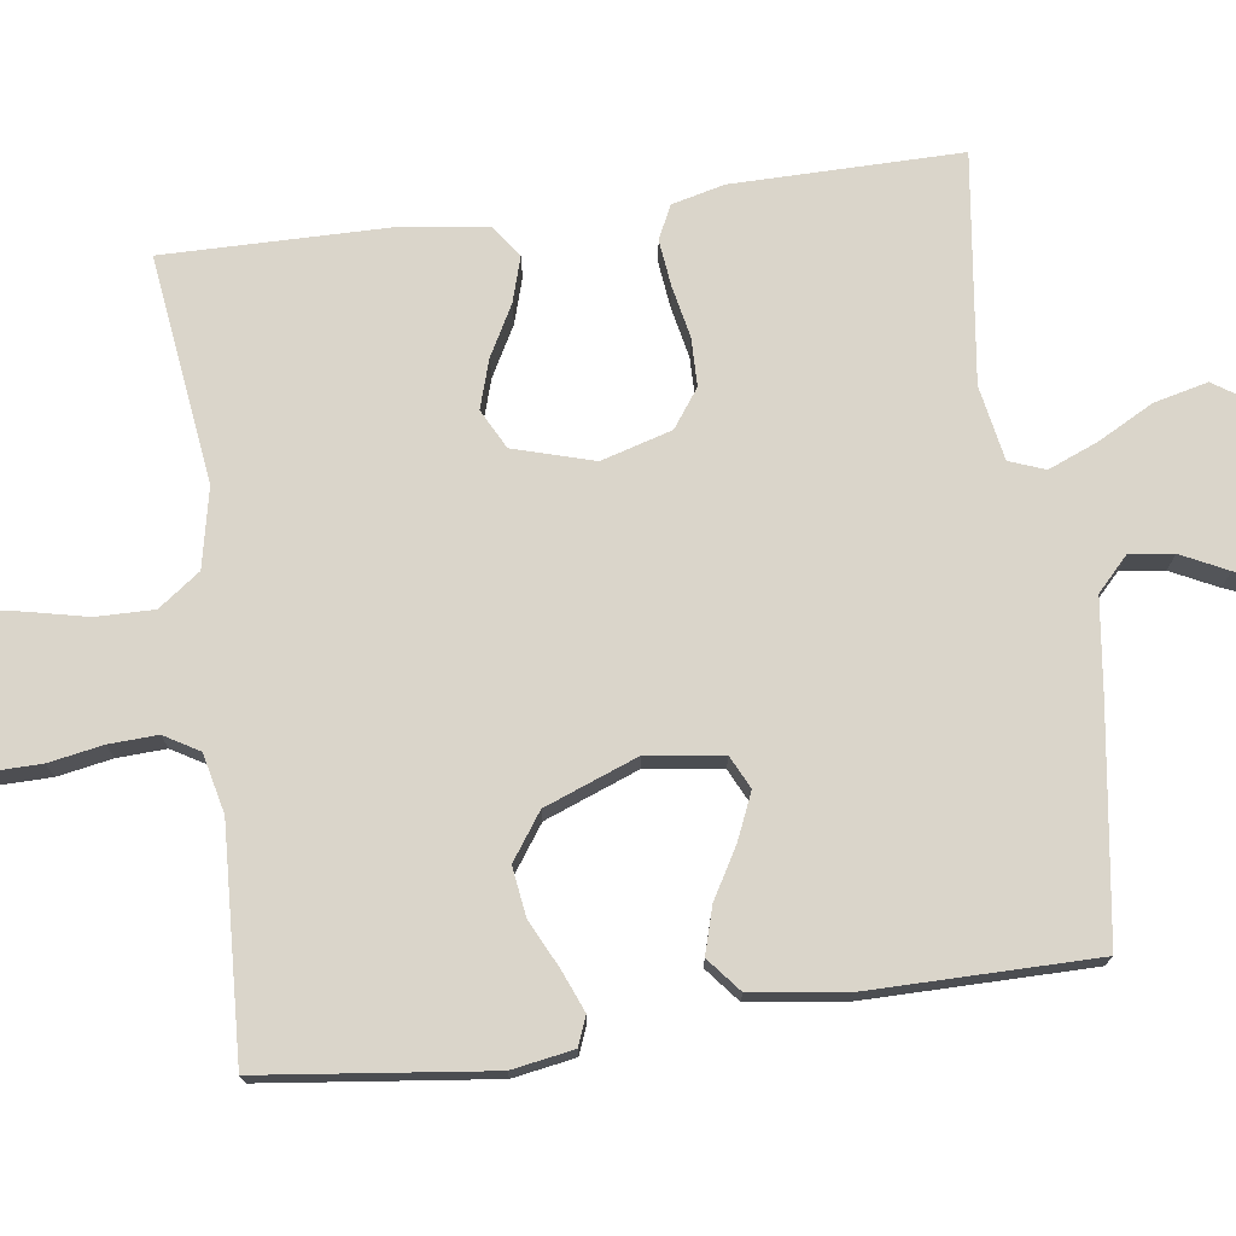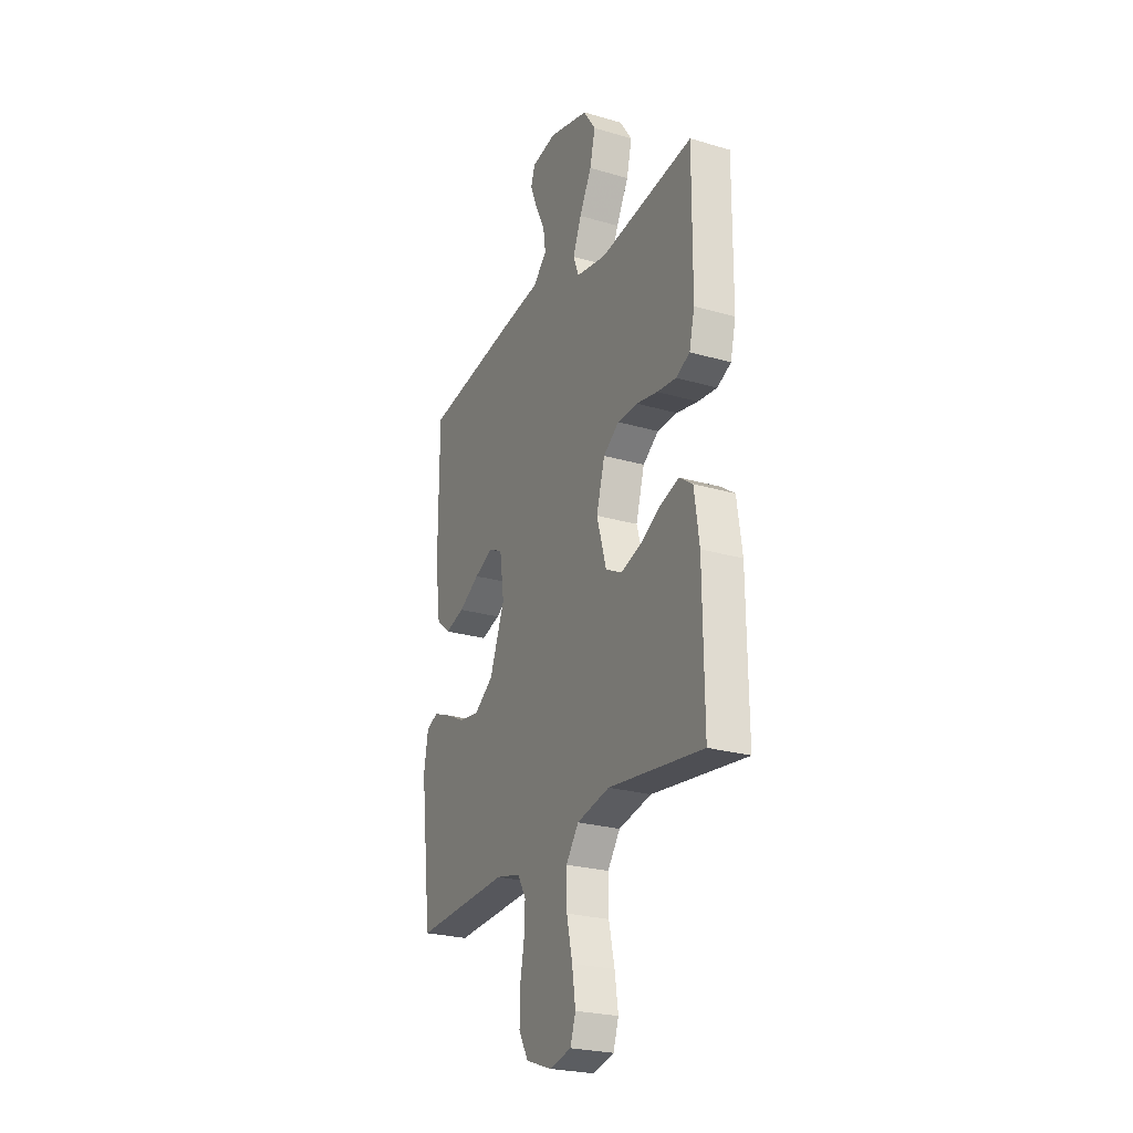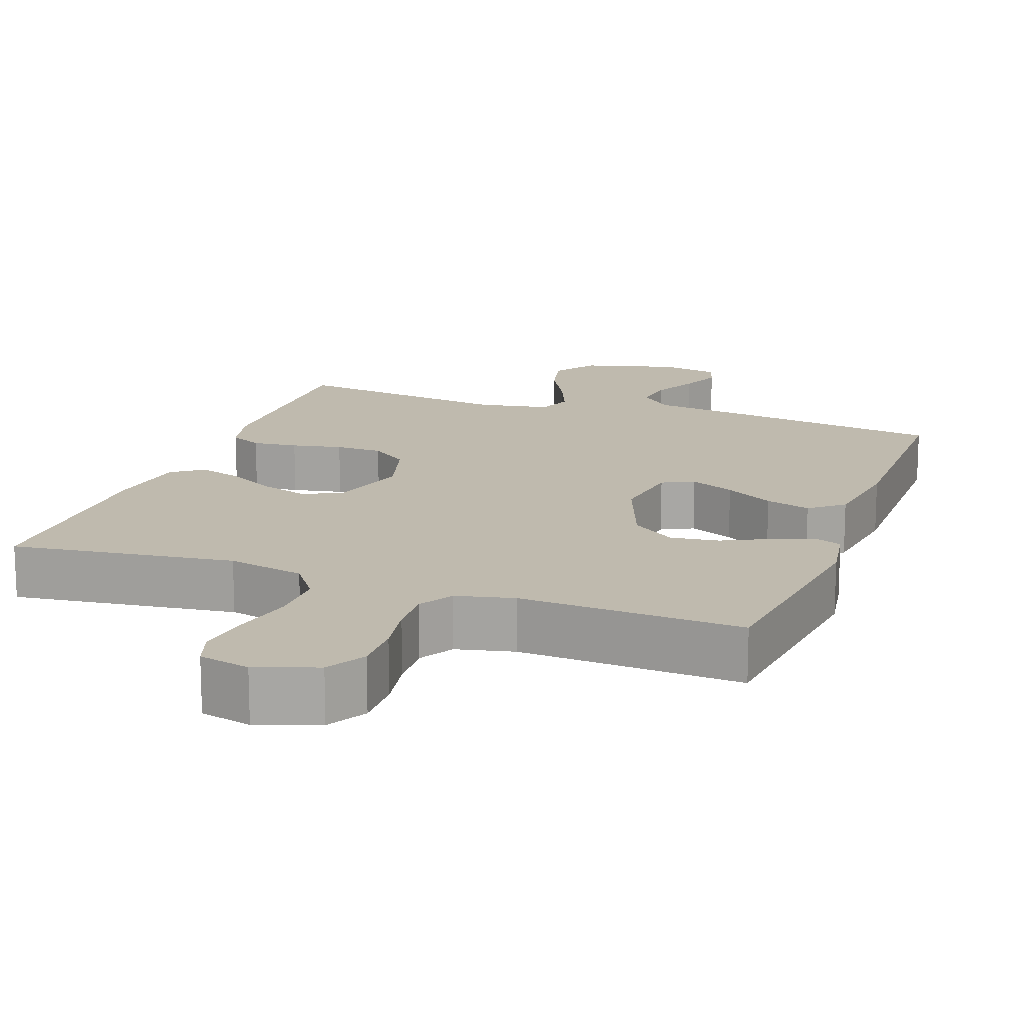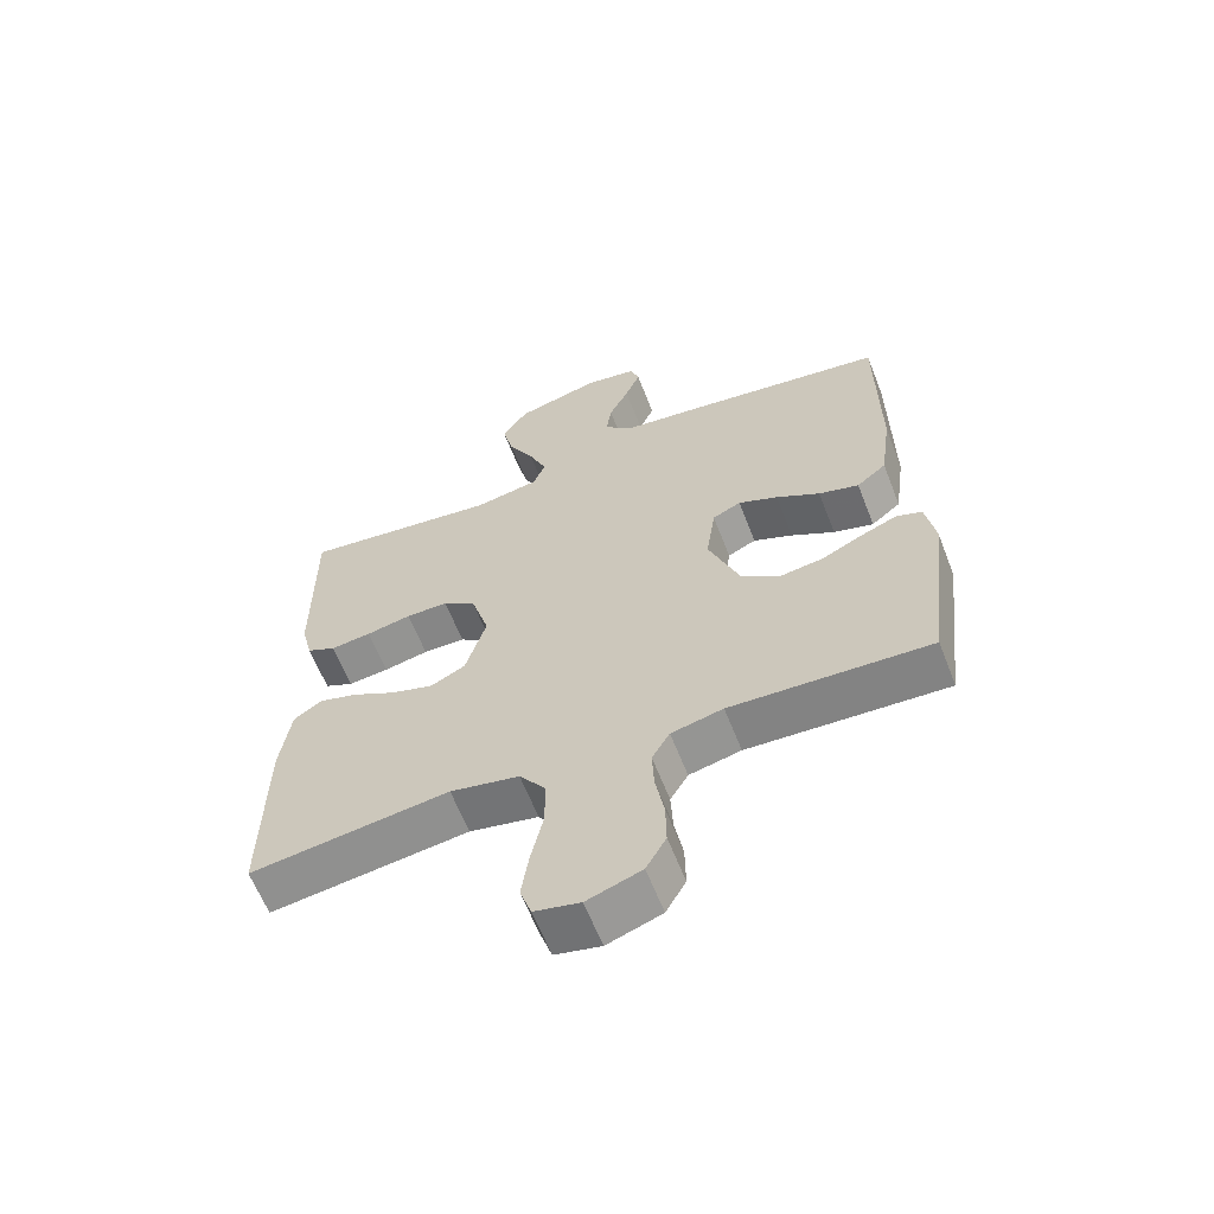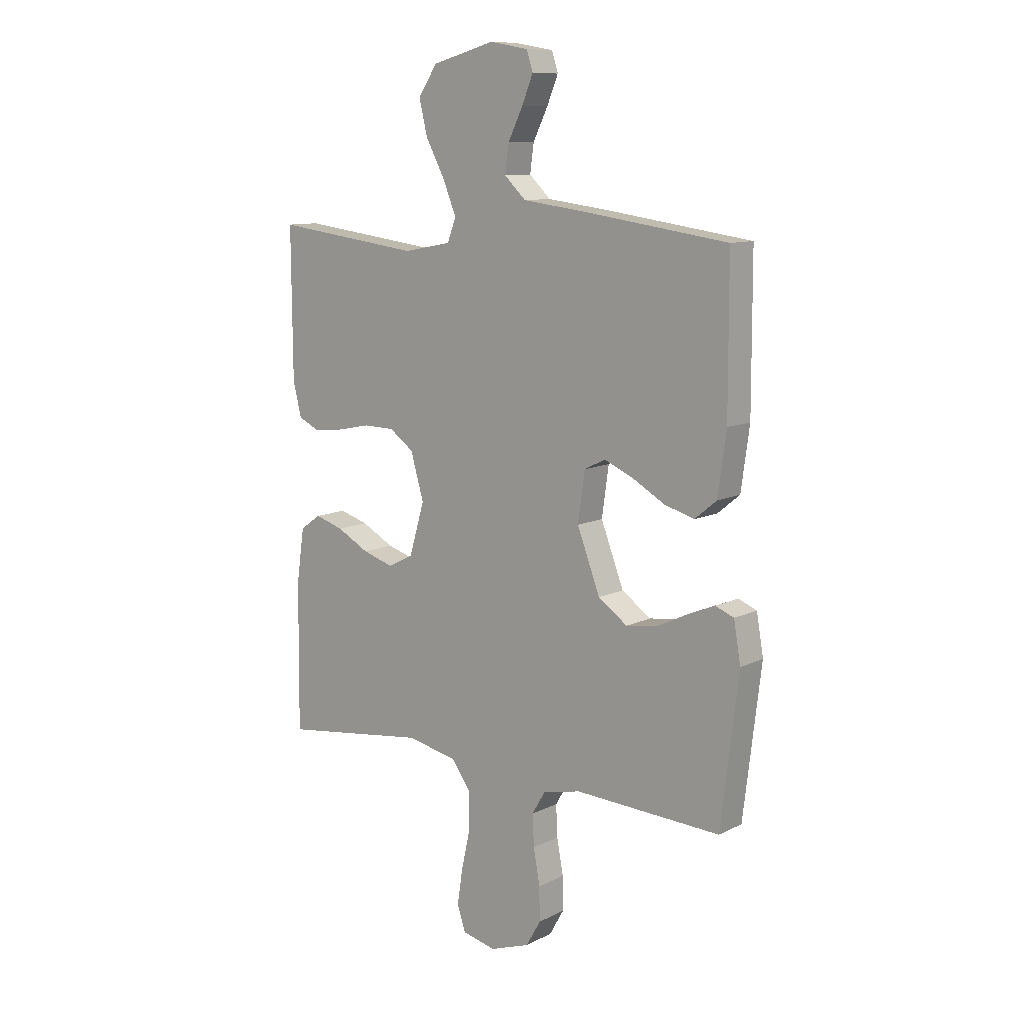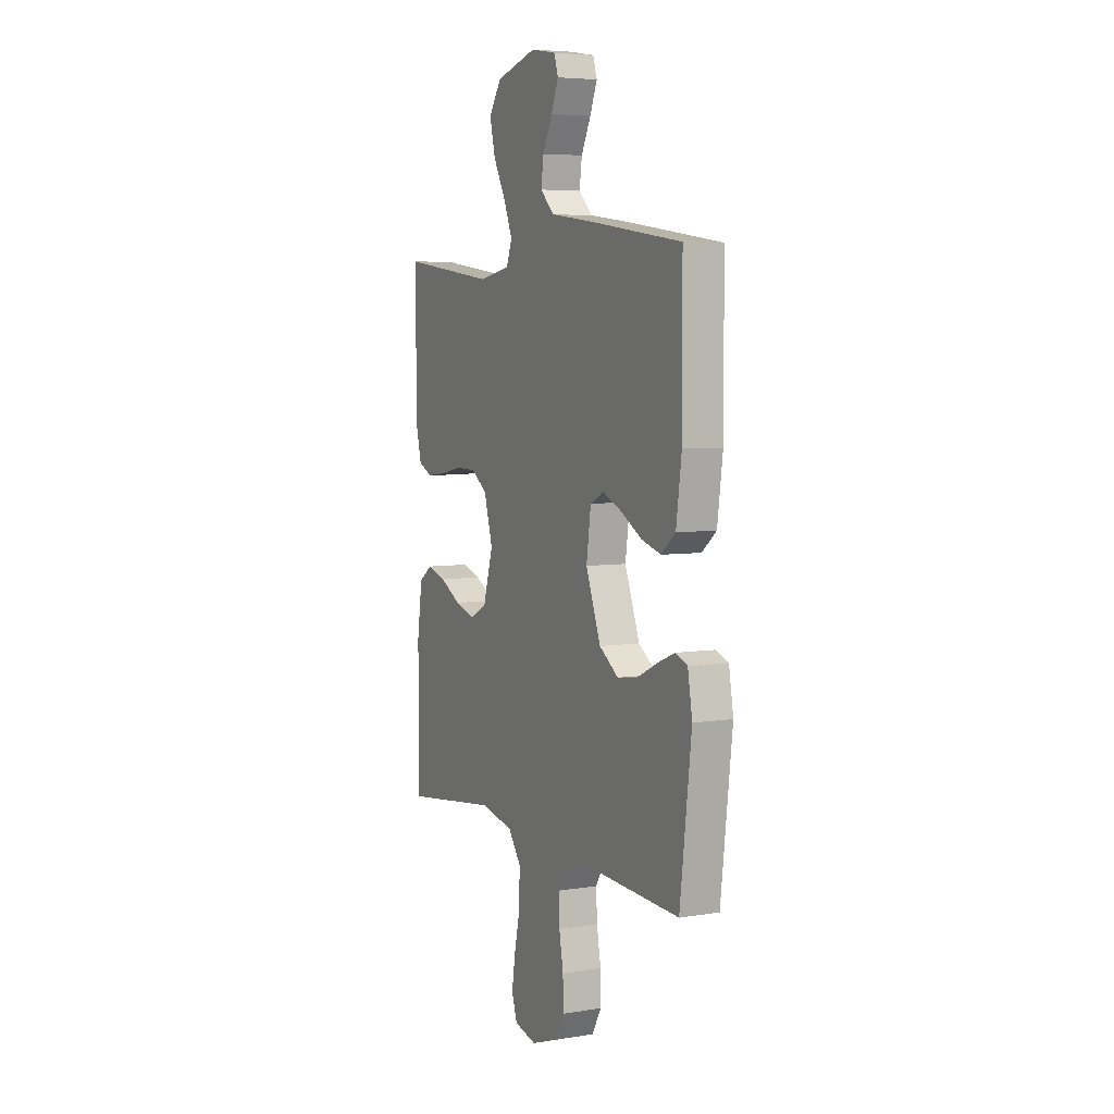
<metadata>
{"format":"obj","ext":"obj","renderer":"f3d","projection":"perspective","resolution":1024,"background":"white","views":[{"elev":74.3,"azim":-97.8,"up":"+Y"},{"elev":-25.0,"azim":64.6,"up":"+Z"},{"elev":15.8,"azim":-160.0,"up":"+Y"},{"elev":-62.4,"azim":-158.7,"up":"+Z"},{"elev":10.5,"azim":-140.9,"up":"+Z"},{"elev":5.6,"azim":-116.3,"up":"+Z"}]}
</metadata>
<code>
v 0.5 0.07 -0.5
v 0.2 0.07 -0.461
v 0.096 0.07 -0.483
v 0.056 0.07 -0.538
v 0.057 0.07 -0.614
v 0.075 0.07 -0.695
v 0.086 0.07 -0.768
v 0.069 0.07 -0.819
v 0 0.07 -0.835
v -0.082 0.07 -0.806
v -0.112 0.07 -0.753
v -0.111 0.07 -0.685
v -0.098 0.07 -0.613
v -0.095 0.07 -0.549
v -0.122 0.07 -0.503
v -0.2 0.07 -0.485
v -0.5 0.07 -0.5
v -0.536 0.07 -0.2
v -0.522 0.07 -0.118
v -0.484 0.07 -0.103
v -0.43 0.07 -0.125
v -0.367 0.07 -0.156
v -0.302 0.07 -0.165
v -0.242 0.07 -0.123
v -0.195 0.07 0
v -0.209 0.07 0.1
v -0.252 0.07 0.121
v -0.312 0.07 0.095
v -0.378 0.07 0.057
v -0.439 0.07 0.039
v -0.484 0.07 0.076
v -0.501 0.07 0.2
v -0.5 0.07 0.5
v -0.2 0.07 0.543
v -0.075 0.07 0.559
v -0.031 0.07 0.601
v -0.039 0.07 0.658
v -0.069 0.07 0.719
v -0.092 0.07 0.775
v -0.079 0.07 0.815
v 0 0.07 0.829
v 0.128 0.07 0.794
v 0.167 0.07 0.736
v 0.15 0.07 0.665
v 0.111 0.07 0.592
v 0.084 0.07 0.526
v 0.102 0.07 0.479
v 0.2 0.07 0.461
v 0.5 0.07 0.5
v 0.498 0.07 0.2
v 0.481 0.07 0.13
v 0.437 0.07 0.109
v 0.376 0.07 0.116
v 0.308 0.07 0.13
v 0.244 0.07 0.129
v 0.194 0.07 0.093
v 0.167 0.07 0
v 0.198 0.07 -0.106
v 0.25 0.07 -0.133
v 0.314 0.07 -0.113
v 0.38 0.07 -0.077
v 0.439 0.07 -0.059
v 0.481 0.07 -0.089
v 0.497 0.07 -0.2
v 0.5 0 -0.5
v 0.2 0 -0.461
v 0.096 0 -0.483
v 0.056 0 -0.538
v 0.057 0 -0.614
v 0.075 0 -0.695
v 0.086 0 -0.768
v 0.069 0 -0.819
v 0 0 -0.835
v -0.082 0 -0.806
v -0.112 0 -0.753
v -0.111 0 -0.685
v -0.098 0 -0.613
v -0.095 0 -0.549
v -0.122 0 -0.503
v -0.2 0 -0.485
v -0.5 0 -0.5
v -0.536 0 -0.2
v -0.522 0 -0.118
v -0.484 0 -0.103
v -0.43 0 -0.125
v -0.367 0 -0.156
v -0.302 0 -0.165
v -0.242 0 -0.123
v -0.195 0 0
v -0.209 0 0.1
v -0.252 0 0.121
v -0.312 0 0.095
v -0.378 0 0.057
v -0.439 0 0.039
v -0.484 0 0.076
v -0.501 0 0.2
v -0.5 0 0.5
v -0.2 0 0.543
v -0.075 0 0.559
v -0.031 0 0.601
v -0.039 0 0.658
v -0.069 0 0.719
v -0.092 0 0.775
v -0.079 0 0.815
v 0 0 0.829
v 0.128 0 0.794
v 0.167 0 0.736
v 0.15 0 0.665
v 0.111 0 0.592
v 0.084 0 0.526
v 0.102 0 0.479
v 0.2 0 0.461
v 0.5 0 0.5
v 0.498 0 0.2
v 0.481 0 0.13
v 0.437 0 0.109
v 0.376 0 0.116
v 0.308 0 0.13
v 0.244 0 0.129
v 0.194 0 0.093
v 0.167 0 0
v 0.198 0 -0.106
v 0.25 0 -0.133
v 0.314 0 -0.113
v 0.38 0 -0.077
v 0.439 0 -0.059
v 0.481 0 -0.089
v 0.497 0 -0.2
f 63 64 1 2
f 60 61 62 63
f 59 60 63 2
f 58 59 2 3
f 57 58 3 4
f 51 52 53 54
f 49 50 51 54
f 48 49 54 55
f 47 48 55 56
f 42 43 44 45
f 42 45 46
f 41 42 46
f 40 41 46
f 37 38 39 40
f 37 40 46 47
f 32 33 34 35
f 30 31 32 35
f 28 29 30 35
f 27 28 35 36
f 26 27 36
f 25 26 36
f 19 20 21 22
f 17 18 19 22
f 16 17 22 23
f 15 16 23 24
f 10 11 12 13
f 10 13 14
f 9 10 14
f 8 9 14
f 5 6 7 8
f 5 8 14 15
f 37 47 56 57
f 36 37 57
f 25 36 57 4
f 15 24 25
f 4 5 15 25
f 66 65 128 127
f 127 126 125 124
f 66 127 124 123
f 67 66 123 122
f 68 67 122 121
f 118 117 116 115
f 118 115 114 113
f 119 118 113 112
f 120 119 112 111
f 109 108 107 106
f 110 109 106
f 110 106 105
f 110 105 104
f 104 103 102 101
f 111 110 104 101
f 99 98 97 96
f 99 96 95 94
f 99 94 93 92
f 100 99 92 91
f 100 91 90
f 100 90 89
f 86 85 84 83
f 86 83 82 81
f 87 86 81 80
f 88 87 80 79
f 77 76 75 74
f 78 77 74
f 78 74 73
f 78 73 72
f 72 71 70 69
f 79 78 72 69
f 121 120 111 101
f 121 101 100
f 68 121 100 89
f 89 88 79
f 89 79 69 68
f 1 65 66 2
f 2 66 67 3
f 3 67 68 4
f 4 68 69 5
f 5 69 70 6
f 6 70 71 7
f 7 71 72 8
f 8 72 73 9
f 9 73 74 10
f 10 74 75 11
f 11 75 76 12
f 12 76 77 13
f 13 77 78 14
f 14 78 79 15
f 15 79 80 16
f 16 80 81 17
f 17 81 82 18
f 18 82 83 19
f 19 83 84 20
f 20 84 85 21
f 21 85 86 22
f 22 86 87 23
f 23 87 88 24
f 24 88 89 25
f 25 89 90 26
f 26 90 91 27
f 27 91 92 28
f 28 92 93 29
f 29 93 94 30
f 30 94 95 31
f 31 95 96 32
f 32 96 97 33
f 33 97 98 34
f 34 98 99 35
f 35 99 100 36
f 36 100 101 37
f 37 101 102 38
f 38 102 103 39
f 39 103 104 40
f 40 104 105 41
f 41 105 106 42
f 42 106 107 43
f 43 107 108 44
f 44 108 109 45
f 45 109 110 46
f 46 110 111 47
f 47 111 112 48
f 48 112 113 49
f 49 113 114 50
f 50 114 115 51
f 51 115 116 52
f 52 116 117 53
f 53 117 118 54
f 54 118 119 55
f 55 119 120 56
f 56 120 121 57
f 57 121 122 58
f 58 122 123 59
f 59 123 124 60
f 60 124 125 61
f 61 125 126 62
f 62 126 127 63
f 63 127 128 64
f 64 128 65 1

</code>
